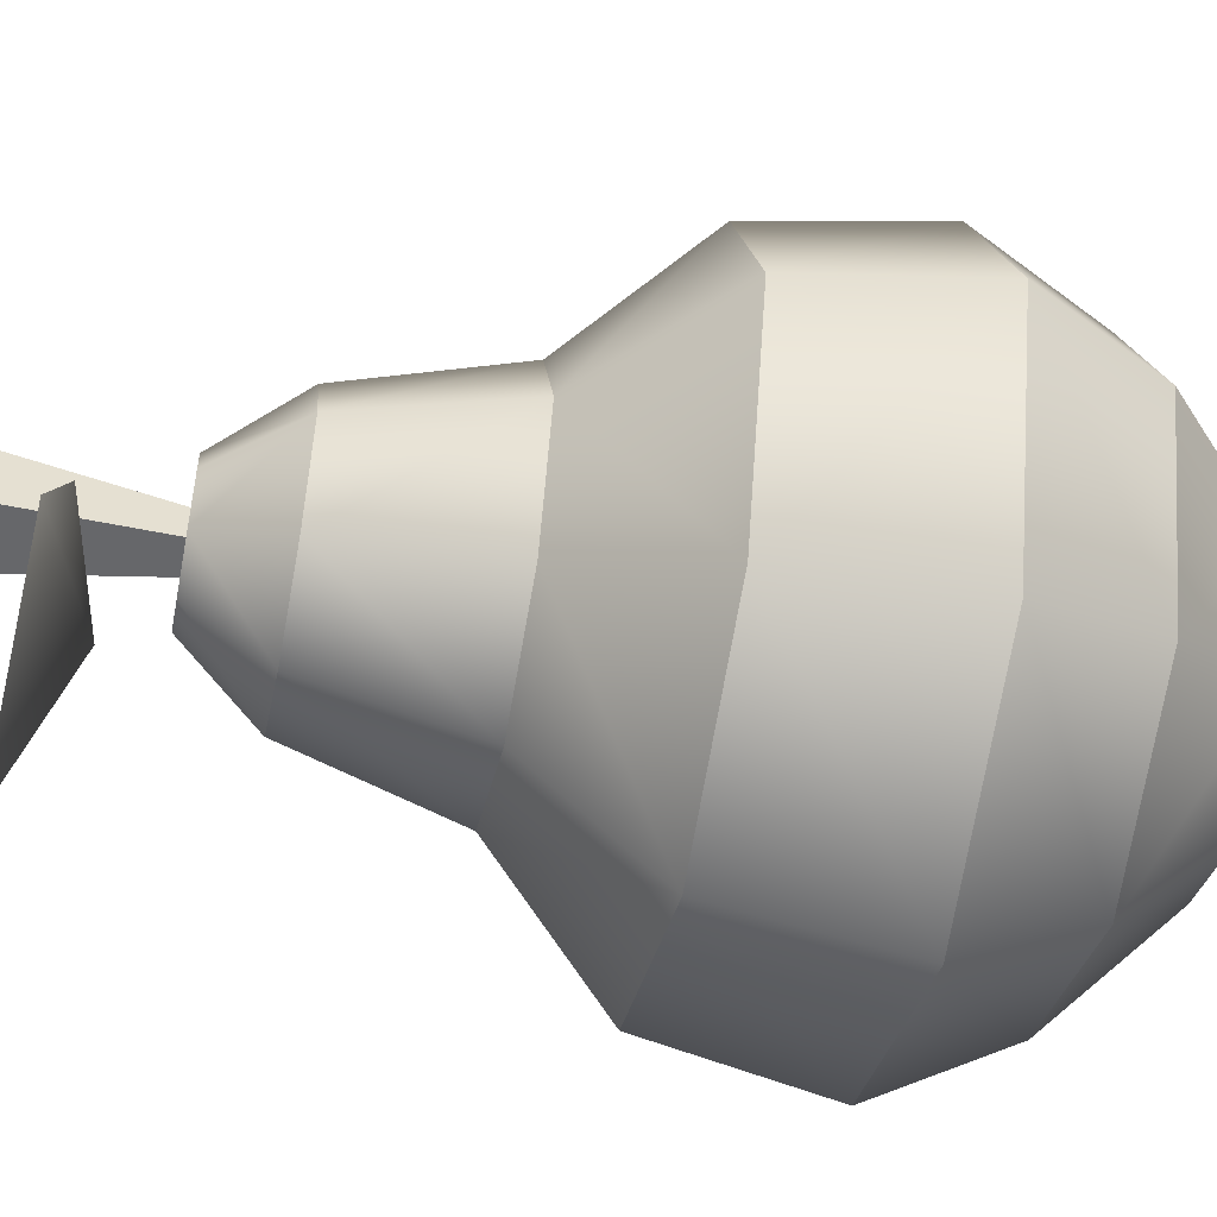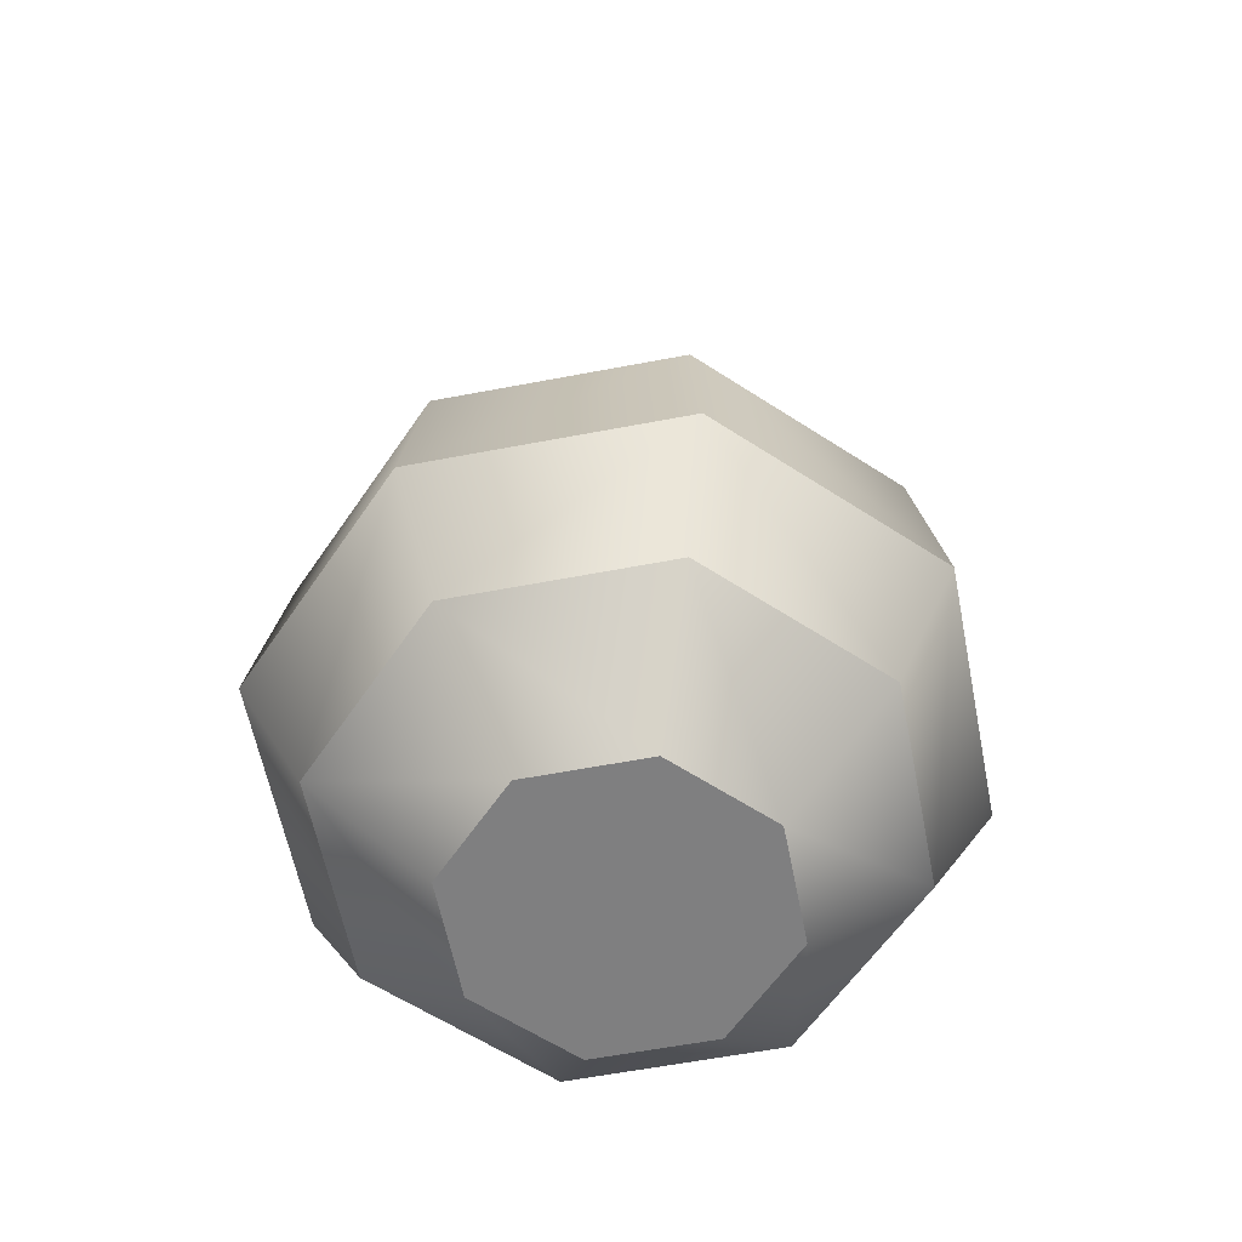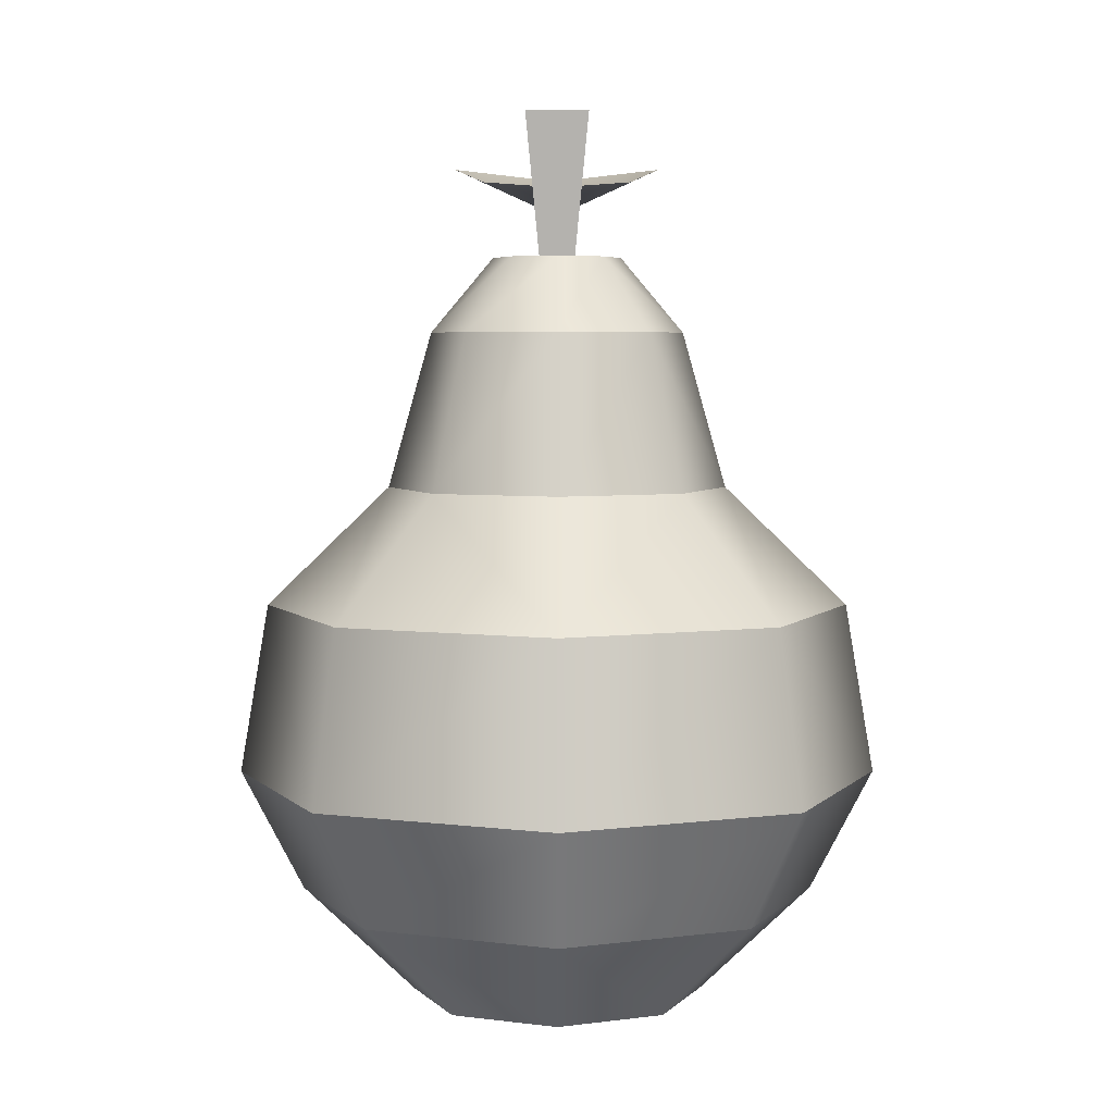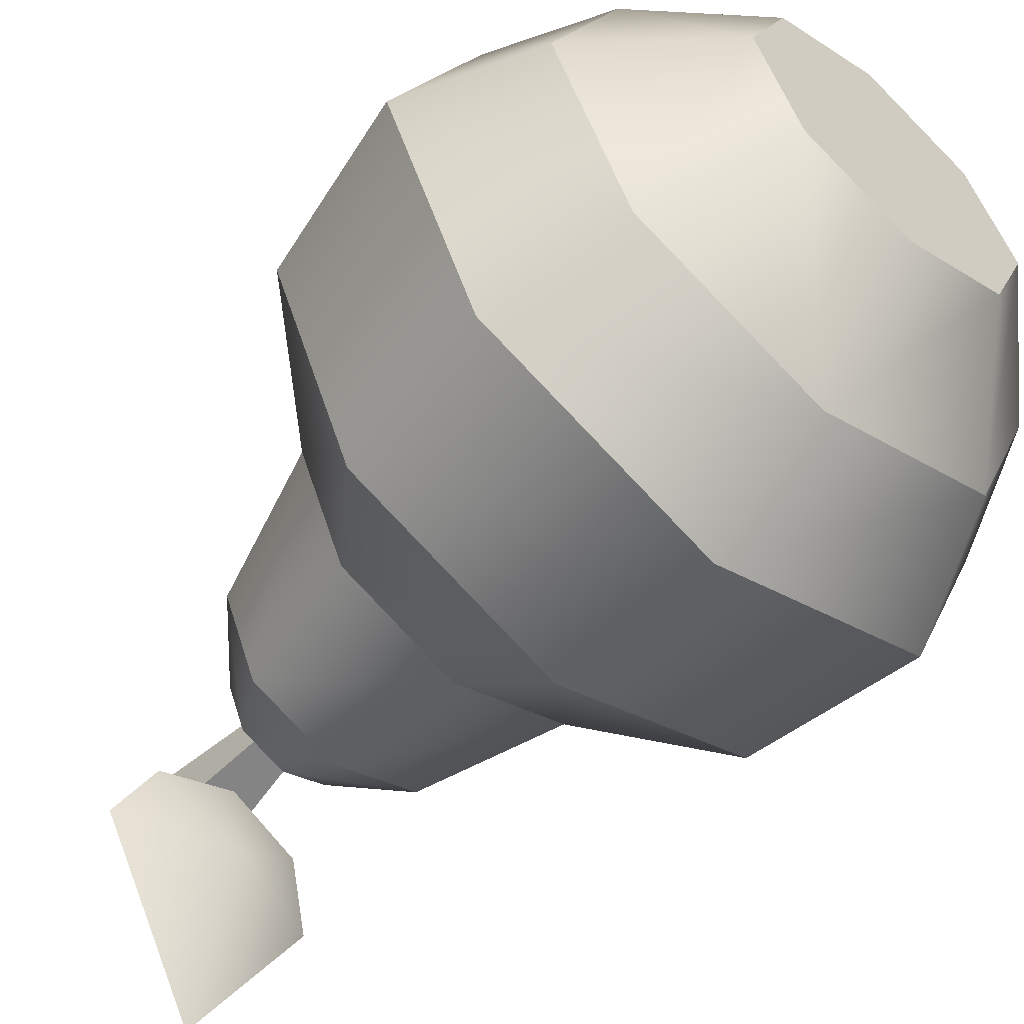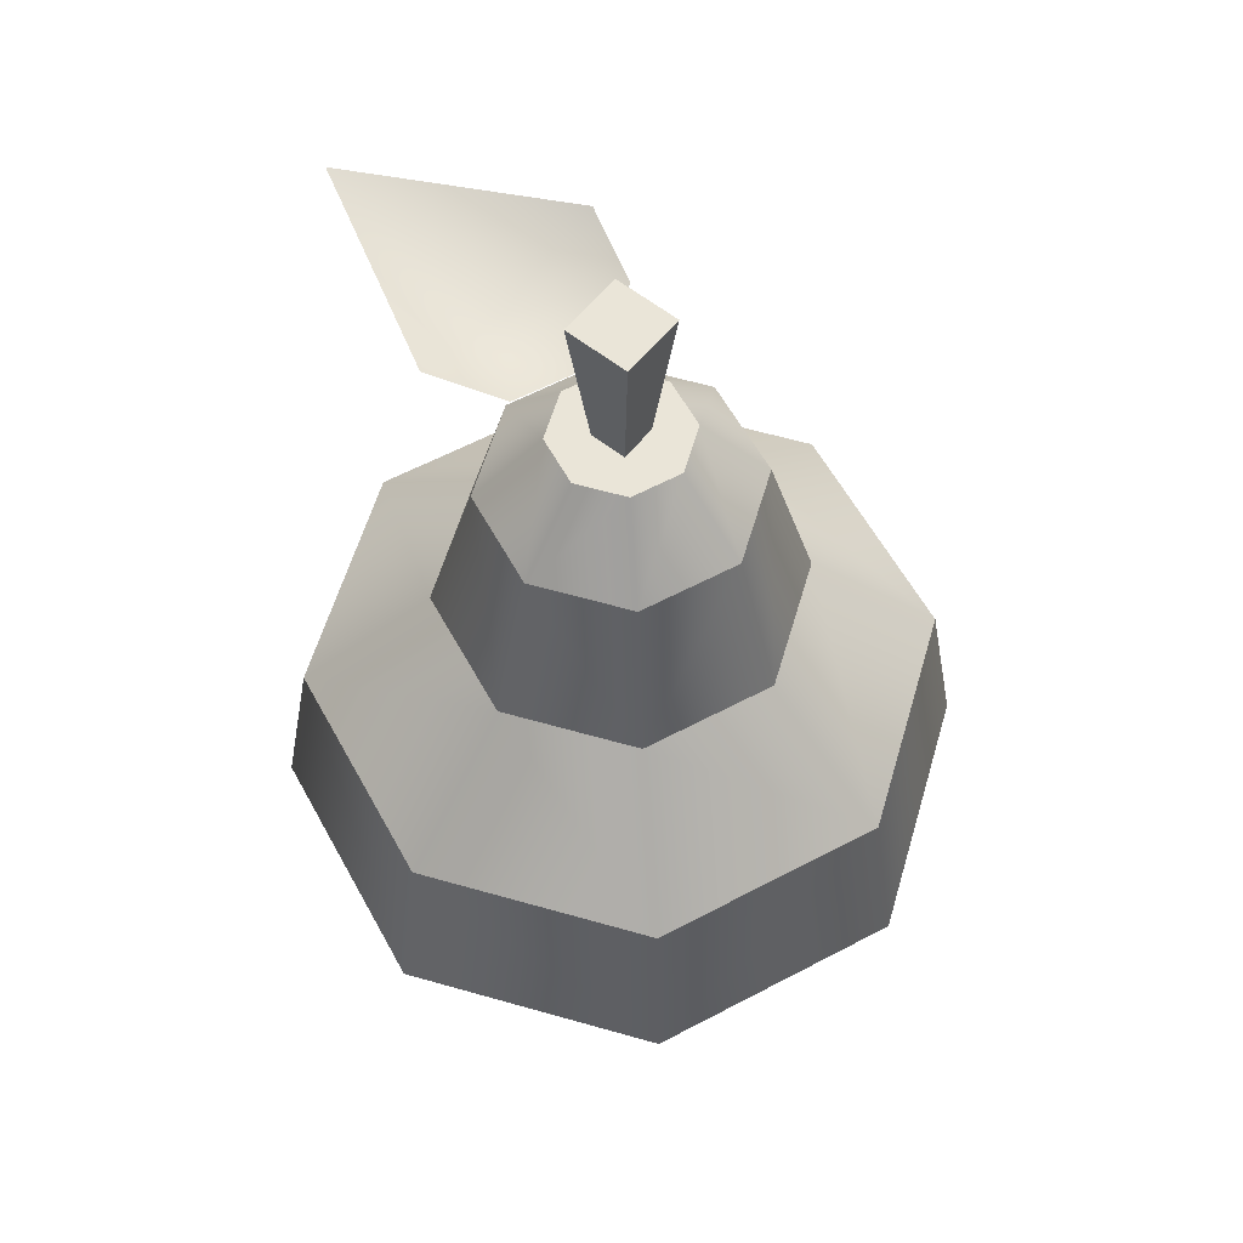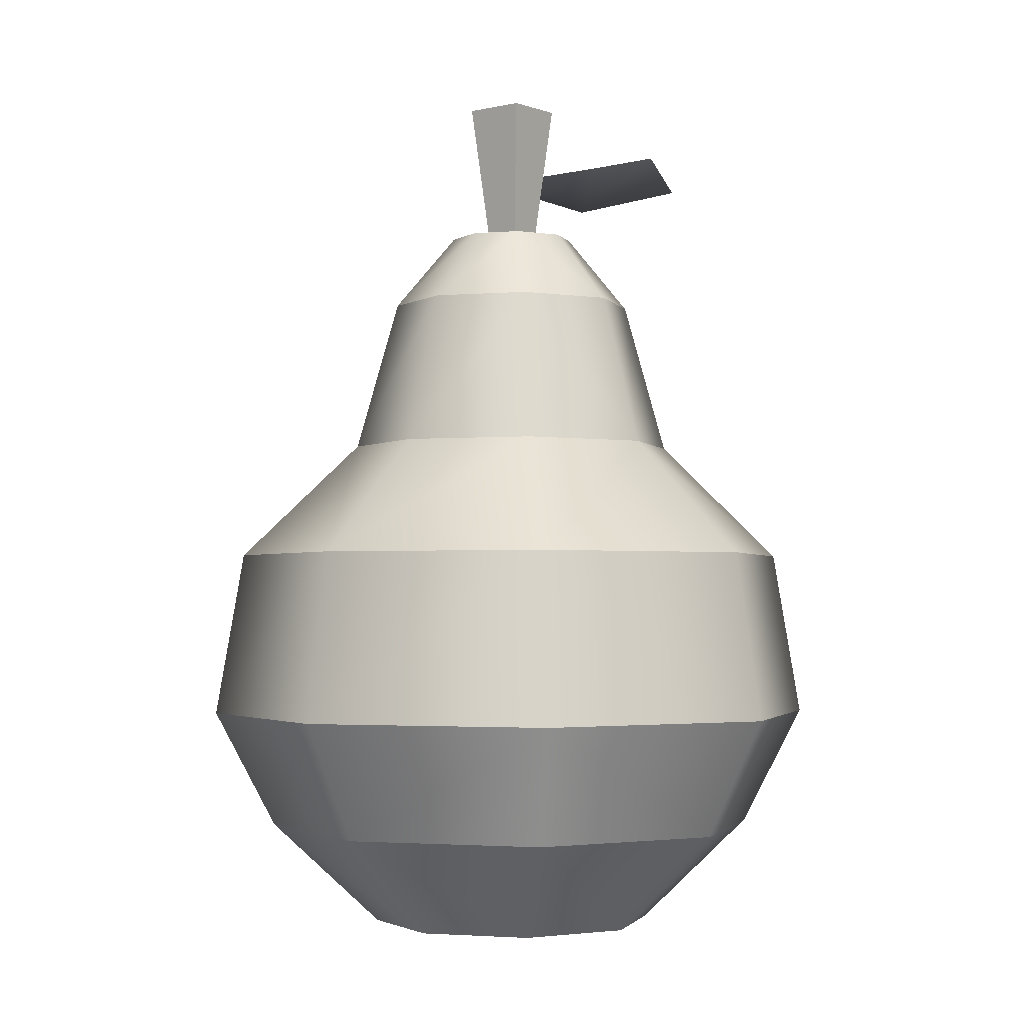
<metadata>
{"format":"obj","ext":"obj","renderer":"f3d","projection":"perspective","resolution":1024,"background":"white","views":[{"elev":-52.8,"azim":-101.1,"up":"+Z"},{"elev":-59.7,"azim":33.6,"up":"+Y"},{"elev":4.8,"azim":-0.2,"up":"+Y"},{"elev":-57.1,"azim":-41.4,"up":"+Z"},{"elev":59.2,"azim":-51.1,"up":"+Y"},{"elev":-2.3,"azim":38.8,"up":"+Y"}]}
</metadata>
<code>
g pear
v 0 0.2418 -0.0392
v -0.02291 0.2511 -0.01564
v -0.0324 0.2563 -0.03531
v 0 0.2568 -0.09483
v 0.0324 0.2563 -0.03531
v 0.02291 0.2511 -0.01564
v 0 0.2489 -0.007495
v 0.04474 0 7.219e-16
v 0.03164 0 -0.03164
v 0.03164 0 0.03164
v -3.61e-16 0 0.04474
v -3.61e-16 0 -0.04474
v -0.03164 0 0.03164
v -0.03164 0 -0.03164
v -0.04474 0 7.219e-16
v -3.61e-16 0.03196 0.07896
v -0.05583 0.03196 0.05583
v 0.05583 0.03196 0.05583
v 0.05583 0.03196 -0.05583
v -3.61e-16 0.03196 -0.07896
v -0.05583 0.03196 -0.05583
v -0.07896 0.03196 3.61e-16
v 0.07896 0.03196 3.61e-16
v 0.0694 0.06859 -0.0694
v 0.09815 0.06859 0
v 0.06315 0.1206 -0.06315
v 0.08931 0.1206 0
v -0.0694 0.06859 -0.0694
v -0.06315 0.1206 -0.06315
v -0.09815 0.06859 0
v -0.08931 0.1206 0
v 0.0694 0.06859 0.0694
v -3.61e-16 0.06859 0.09815
v 0.06315 0.1206 0.06315
v -3.61e-16 0.1206 0.08931
v -3.61e-16 0.06859 -0.09815
v -3.61e-16 0.1206 -0.08931
v -0.0694 0.06859 0.0694
v -0.06315 0.1206 0.06315
v 0 0.157 0.05177
v -0.0366 0.157 0.0366
v 0.0366 0.157 0.0366
v -0.05177 0.157 3.61e-16
v 0.05177 0.157 3.61e-16
v 0.0366 0.157 -0.0366
v 0 0.157 -0.05177
v -0.0366 0.157 -0.0366
v 0.01953 0.227 0
v 0.01381 0.227 0.01381
v 0.01381 0.227 -0.01381
v 0 0.227 -0.01953
v 0.005381 0.227 -0.005381
v -0.005381 0.227 -0.005381
v 0.005381 0.227 0.005381
v 0 0.227 0.01953
v -0.01381 0.227 -0.01381
v -0.005381 0.227 0.005381
v -0.01381 0.227 0.01381
v -0.01953 0.227 0
v -0.02725 0.2043 -0.02725
v -0.03854 0.2043 3.61e-16
v -0.02725 0.2043 0.02725
v 0.03854 0.2043 3.61e-16
v 0.02725 0.2043 0.02725
v 0 0.2043 0.03854
v 0.02725 0.2043 -0.02725
v 0 0.2043 -0.03854
v -0.00961 0.2708 -0.00961
v 0.00961 0.2708 -0.00961
v 0.00961 0.2708 0.00961
v -0.00961 0.2708 0.00961
f 3 2 1
f 1 2 3
f 3 1 4
f 4 1 3
f 1 6 5
f 5 6 1
f 2 7 1
f 1 7 2
f 1 5 4
f 4 5 1
f 7 6 1
f 1 6 7
f 10 9 8
f 9 10 11
f 9 11 12
f 12 11 13
f 12 13 14
f 14 13 15
f 17 11 16
f 11 17 13
f 16 10 18
f 10 16 11
f 9 20 19
f 20 9 12
f 15 21 14
f 21 15 22
f 8 19 23
f 19 8 9
f 14 20 12
f 20 14 21
f 17 15 13
f 15 17 22
f 18 8 23
f 8 18 10
f 26 25 24
f 25 26 27
f 30 29 28
f 29 30 31
f 34 33 32
f 33 34 35
f 37 24 36
f 24 37 26
f 38 31 30
f 31 38 39
f 35 38 33
f 38 35 39
f 34 25 27
f 25 34 32
f 29 36 28
f 36 29 37
f 25 19 24
f 19 25 23
f 21 30 28
f 30 21 22
f 33 17 16
f 17 33 38
f 22 38 30
f 38 22 17
f 32 23 25
f 23 32 18
f 36 19 20
f 19 36 24
f 32 16 18
f 16 32 33
f 28 20 21
f 20 28 36
f 41 35 40
f 35 41 39
f 42 35 34
f 35 42 40
f 43 39 41
f 39 43 31
f 44 34 27
f 34 44 42
f 37 45 26
f 45 37 46
f 37 47 46
f 47 37 29
f 26 44 27
f 44 26 45
f 29 43 47
f 43 29 31
f 50 49 48
f 49 50 51
f 49 51 52
f 52 51 53
f 54 49 52
f 49 54 55
f 53 51 56
f 55 54 57
f 53 56 57
f 55 57 58
f 58 57 56
f 58 56 59
f 43 60 47
f 60 43 61
f 41 61 43
f 61 41 62
f 64 44 63
f 44 64 42
f 64 40 42
f 40 64 65
f 65 41 40
f 41 65 62
f 66 44 45
f 44 66 63
f 60 46 47
f 46 60 67
f 67 45 46
f 45 67 66
f 49 63 48
f 63 49 64
f 61 56 60
f 56 61 59
f 56 67 60
f 67 56 51
f 55 62 65
f 62 55 58
f 61 58 59
f 58 61 62
f 49 65 64
f 65 49 55
f 51 66 67
f 66 51 50
f 50 63 66
f 63 50 48
f 68 52 53
f 52 68 69
f 70 52 69
f 52 70 54
f 53 71 68
f 71 53 57
f 70 57 54
f 57 70 71
f 68 70 69
f 70 68 71

</code>
